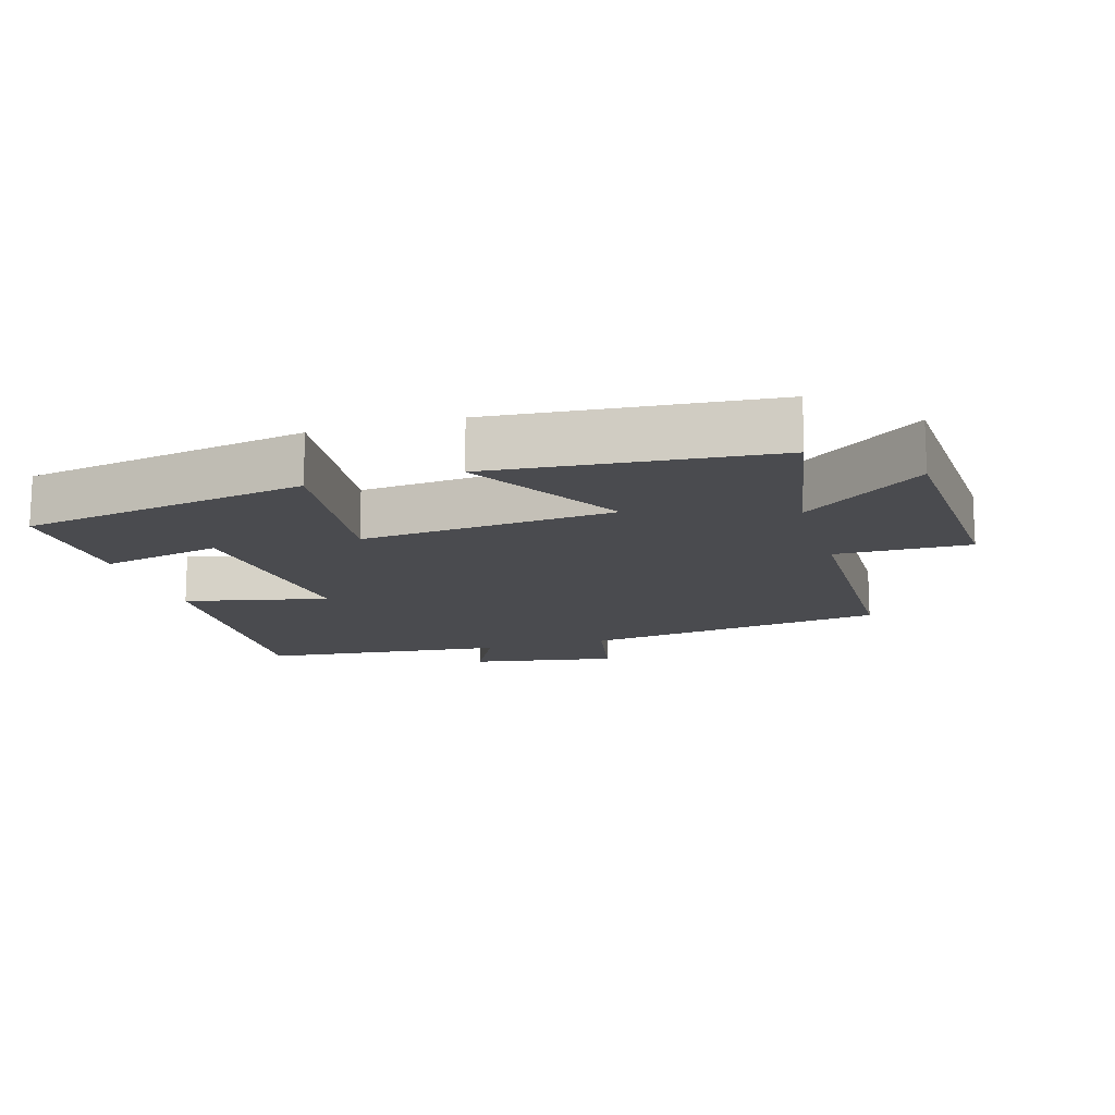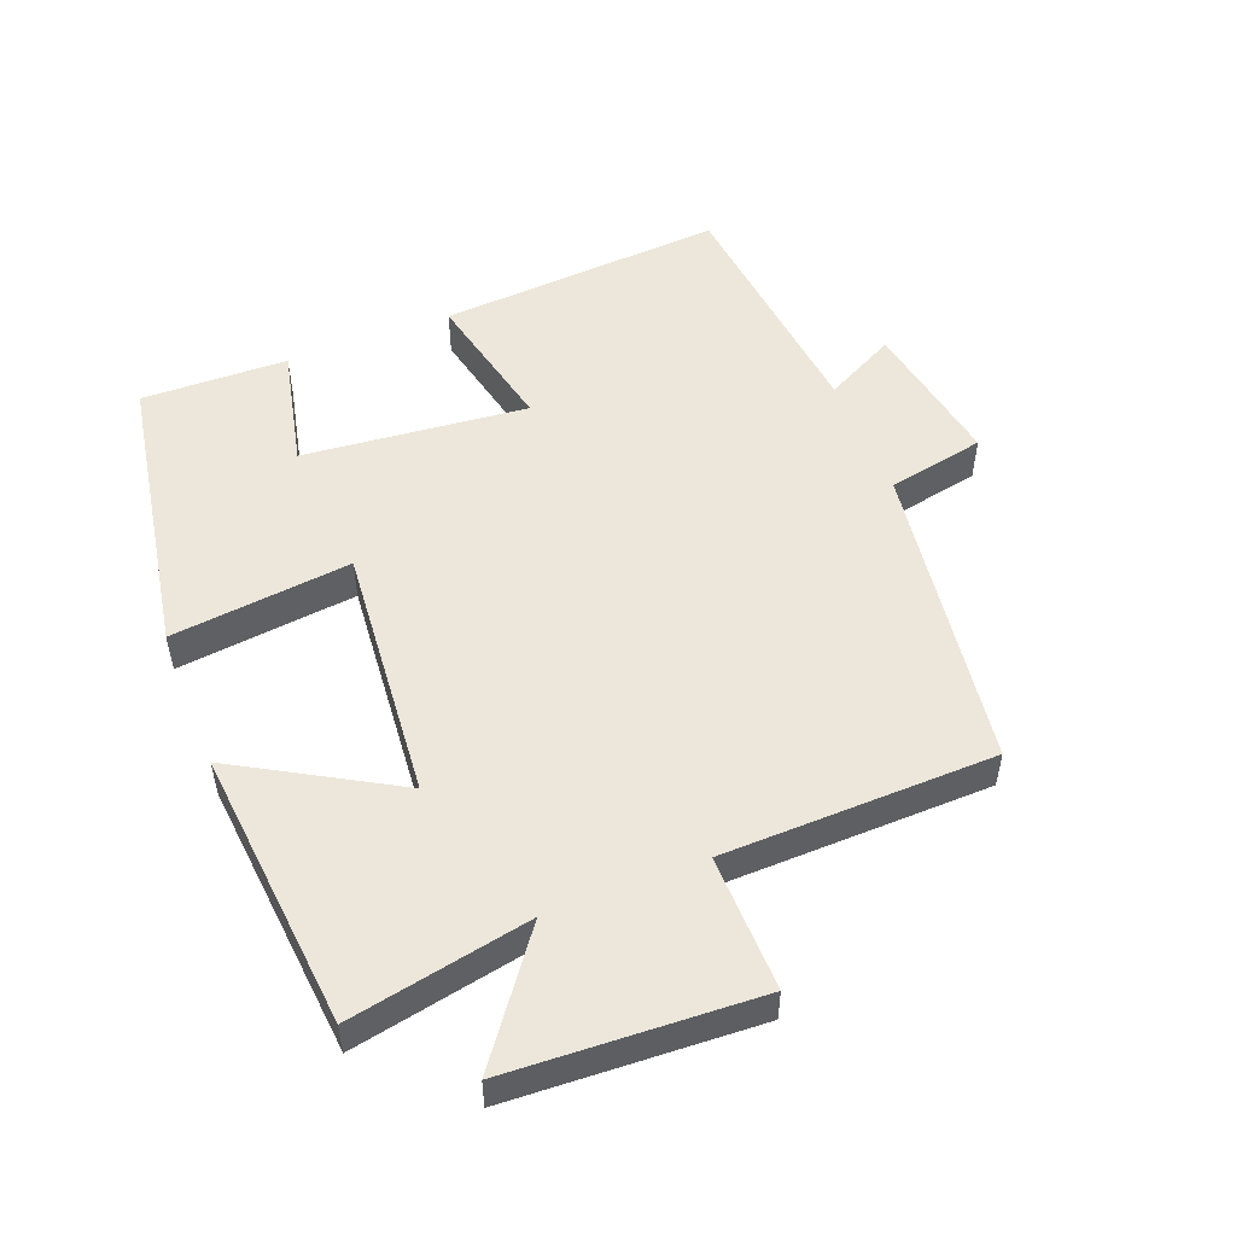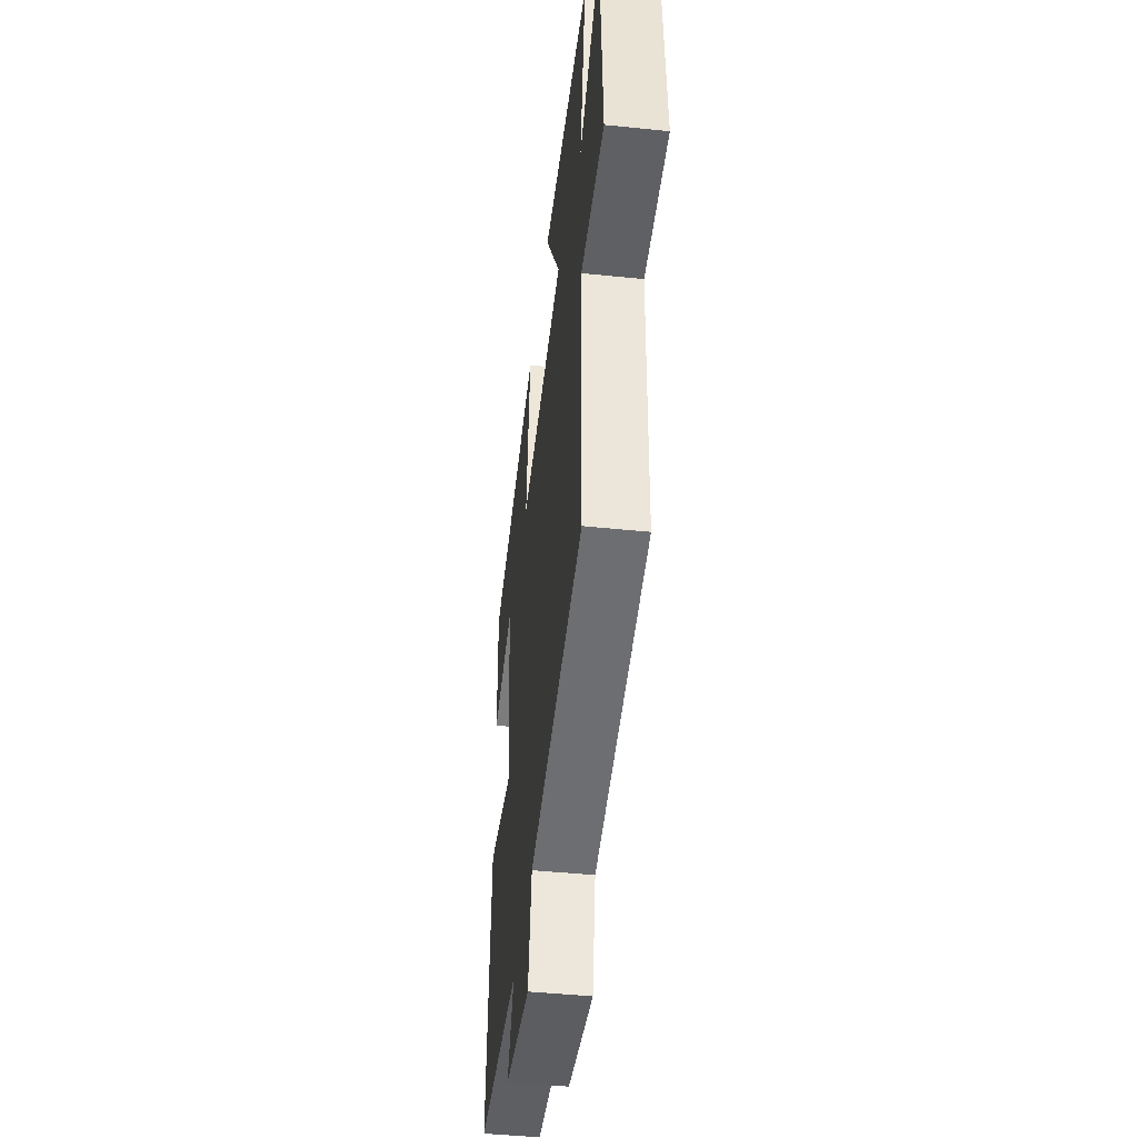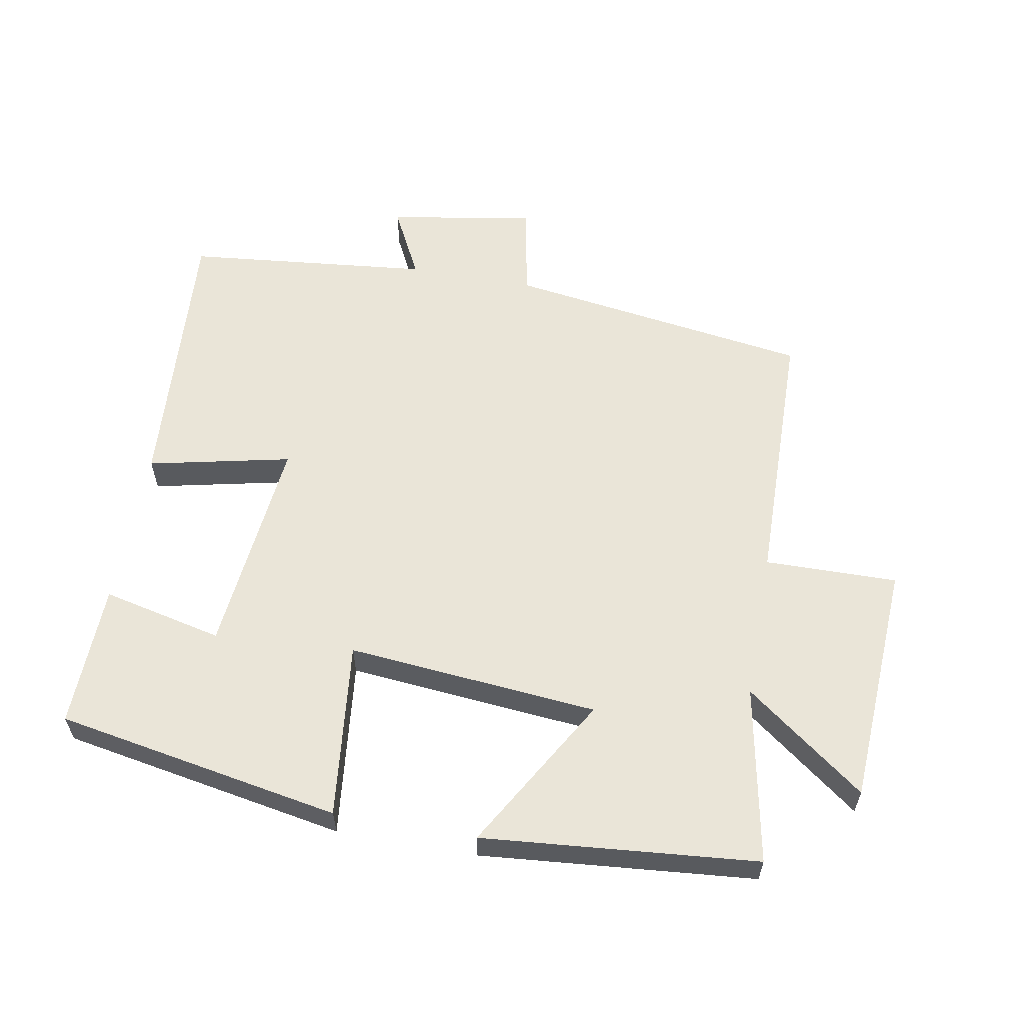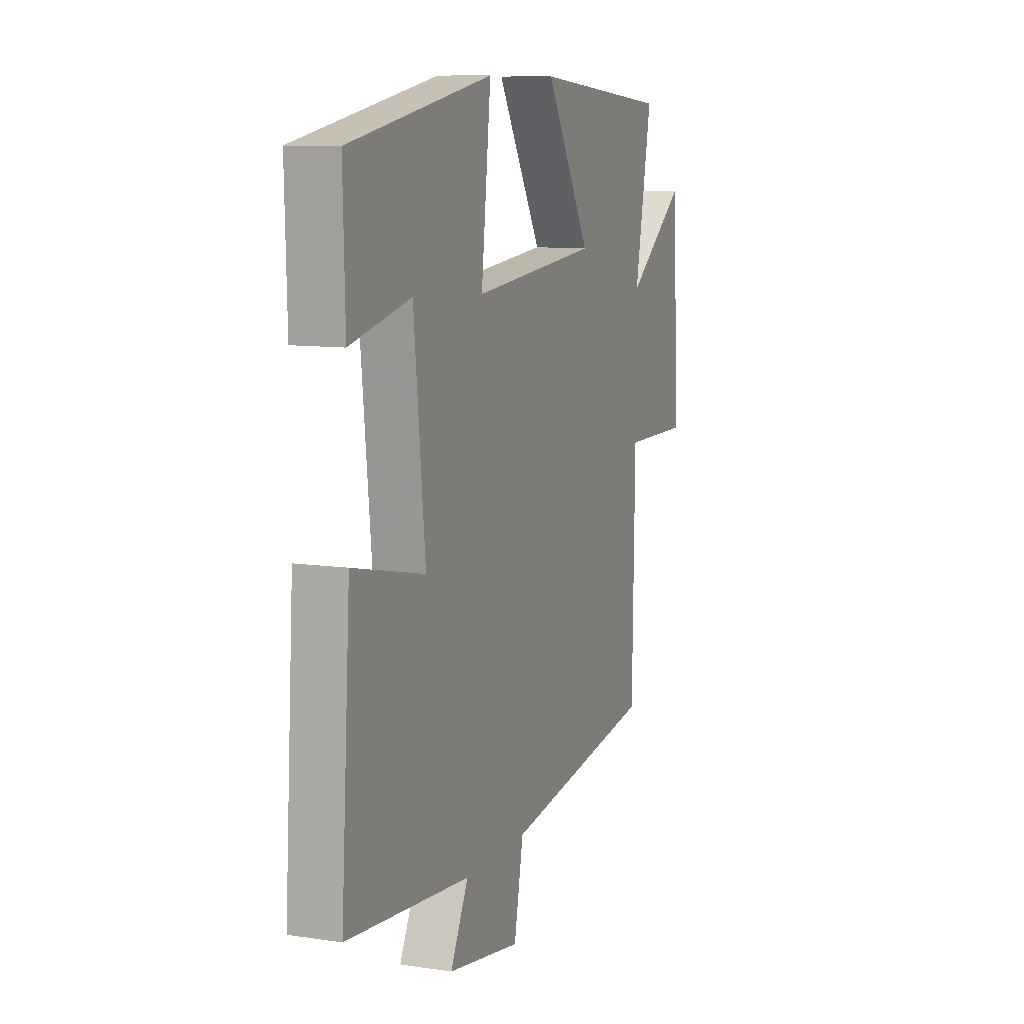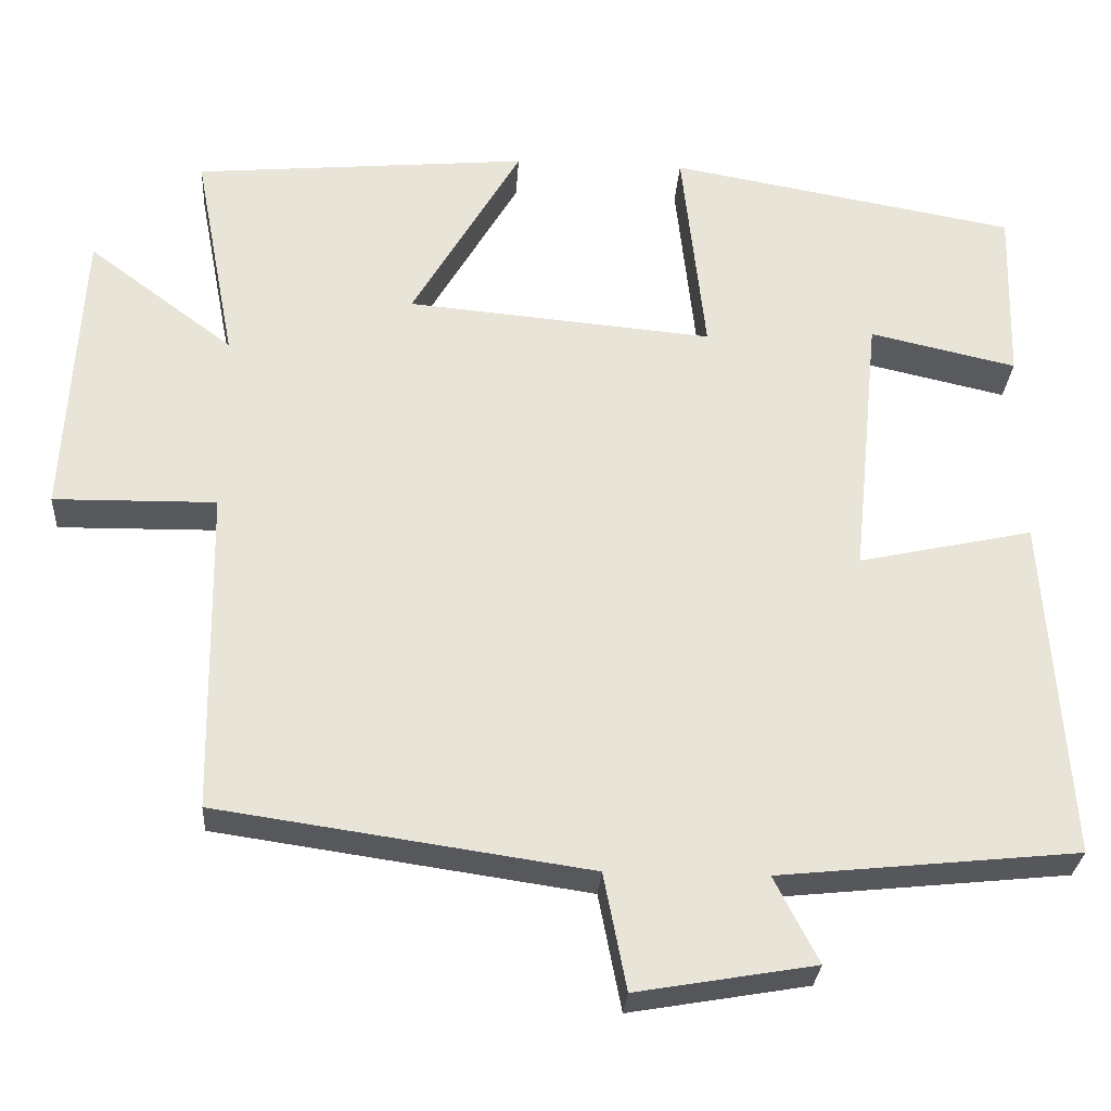
<metadata>
{"format":"obj","ext":"obj","renderer":"f3d","projection":"perspective","resolution":1024,"background":"white","views":[{"elev":-14.3,"azim":16.5,"up":"+Y"},{"elev":51.9,"azim":68.4,"up":"+Y"},{"elev":-46.0,"azim":83.3,"up":"+Z"},{"elev":59.1,"azim":10.2,"up":"+Y"},{"elev":9.8,"azim":-68.7,"up":"+Z"},{"elev":-28.6,"azim":176.3,"up":"+Z"}]}
</metadata>
<code>
v 0.493 0.07 -0.433
v 0.035 0.07 -0.5
v 0.007 0.07 -0.644
v -0.213 0.07 -0.606
v -0.159 0.07 -0.5
v -0.528 0.07 -0.462
v -0.5 0.07 -0.038
v -0.285 0.07 -0.085
v -0.319 0.07 0.247
v -0.5 0.07 0.206
v -0.506 0.07 0.423
v -0.077 0.07 0.5
v -0.106 0.07 0.234
v 0.272 0.07 0.268
v 0.137 0.07 0.5
v 0.551 0.07 0.463
v 0.5 0.07 0.196
v 0.68 0.07 0.331
v 0.7 0.07 -0.035
v 0.5 0.07 -0.032
v 0.493 0 -0.433
v 0.035 0 -0.5
v 0.007 0 -0.644
v -0.213 0 -0.606
v -0.159 0 -0.5
v -0.528 0 -0.462
v -0.5 0 -0.038
v -0.285 0 -0.085
v -0.319 0 0.247
v -0.5 0 0.206
v -0.506 0 0.423
v -0.077 0 0.5
v -0.106 0 0.234
v 0.272 0 0.268
v 0.137 0 0.5
v 0.551 0 0.463
v 0.5 0 0.196
v 0.68 0 0.331
v 0.7 0 -0.035
v 0.5 0 -0.032
f 17 18 19 20
f 17 20 1 2
f 14 15 16 17
f 13 14 17 2
f 11 12 13
f 9 10 11
f 9 11 13
f 8 9 13 2
f 5 6 7 8
f 2 3 4 5
f 2 5 8
f 40 39 38 37
f 22 21 40 37
f 37 36 35 34
f 22 37 34 33
f 33 32 31
f 31 30 29
f 33 31 29
f 22 33 29 28
f 28 27 26 25
f 25 24 23 22
f 28 25 22
f 1 21 22 2
f 2 22 23 3
f 3 23 24 4
f 4 24 25 5
f 5 25 26 6
f 6 26 27 7
f 7 27 28 8
f 8 28 29 9
f 9 29 30 10
f 10 30 31 11
f 11 31 32 12
f 12 32 33 13
f 13 33 34 14
f 14 34 35 15
f 15 35 36 16
f 16 36 37 17
f 17 37 38 18
f 18 38 39 19
f 19 39 40 20
f 20 40 21 1

</code>
